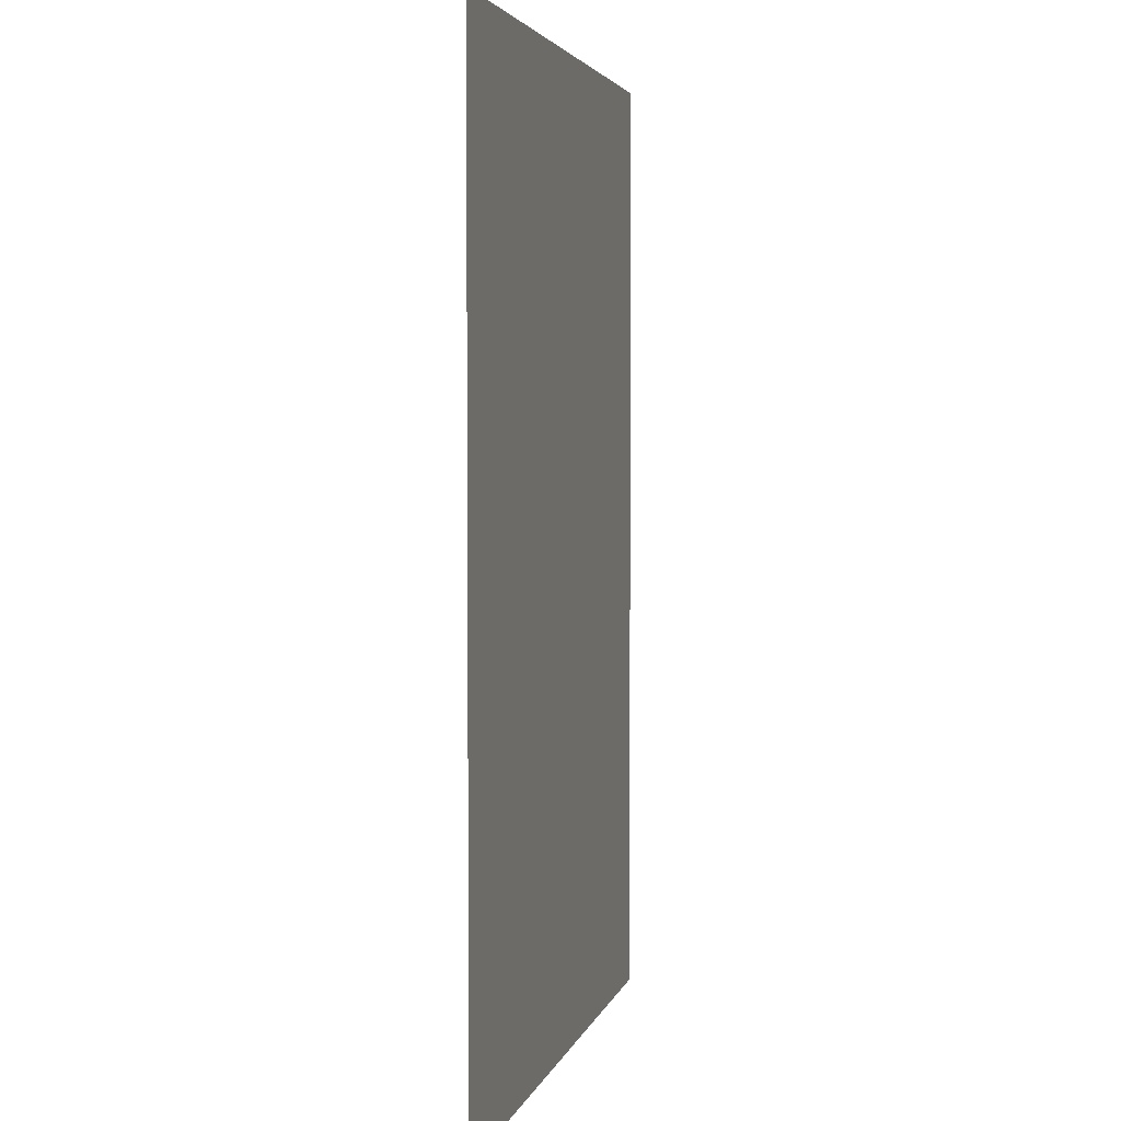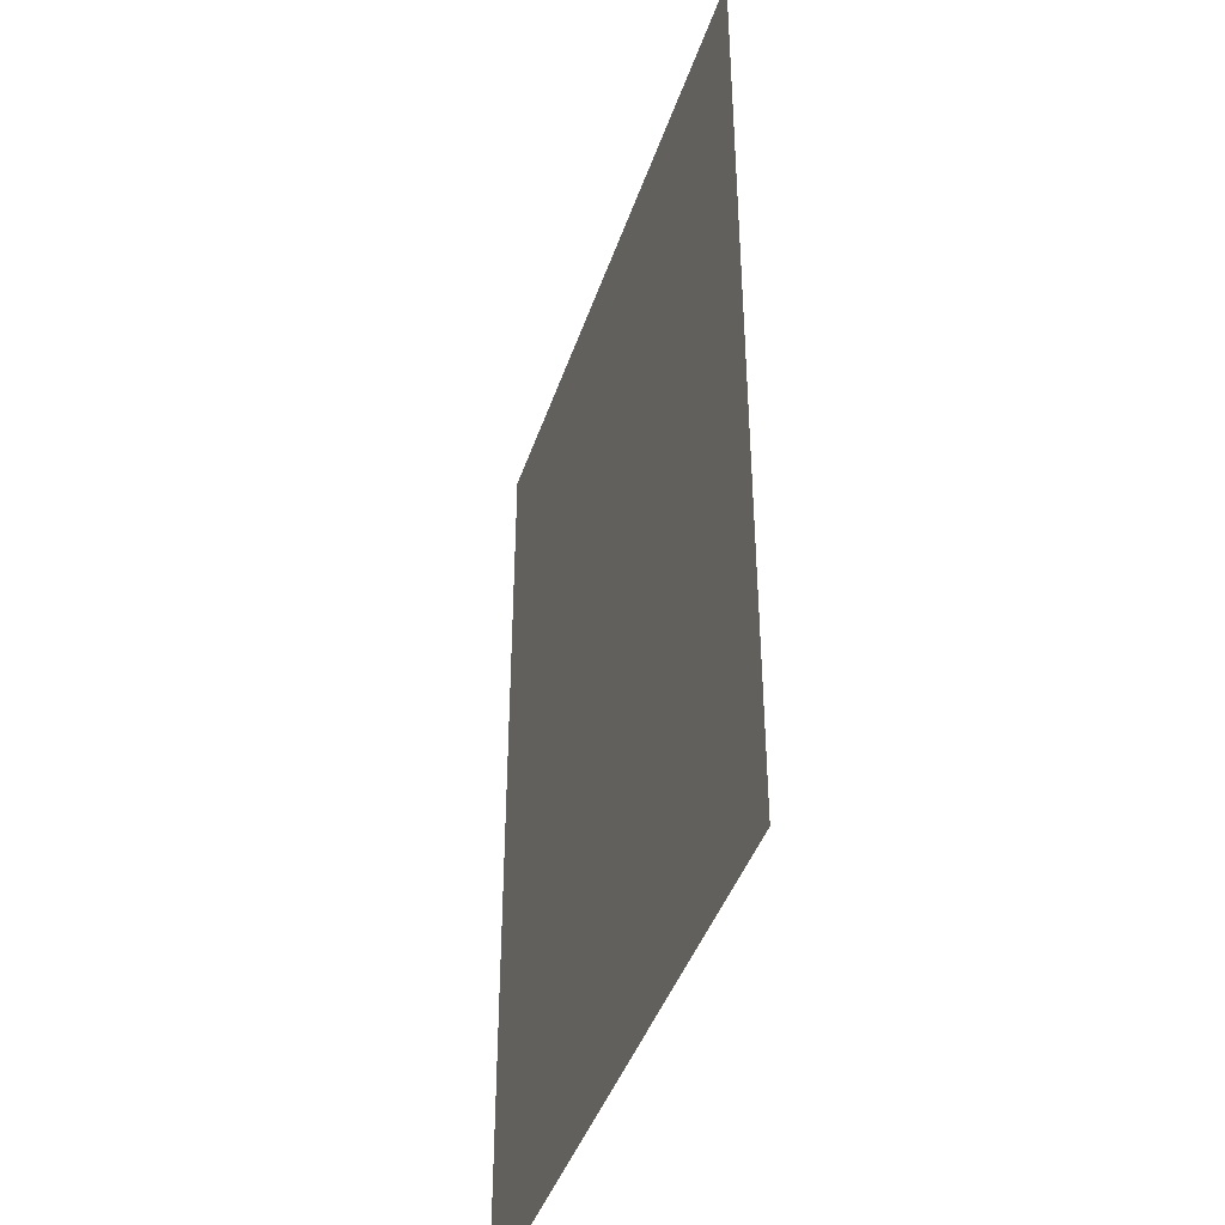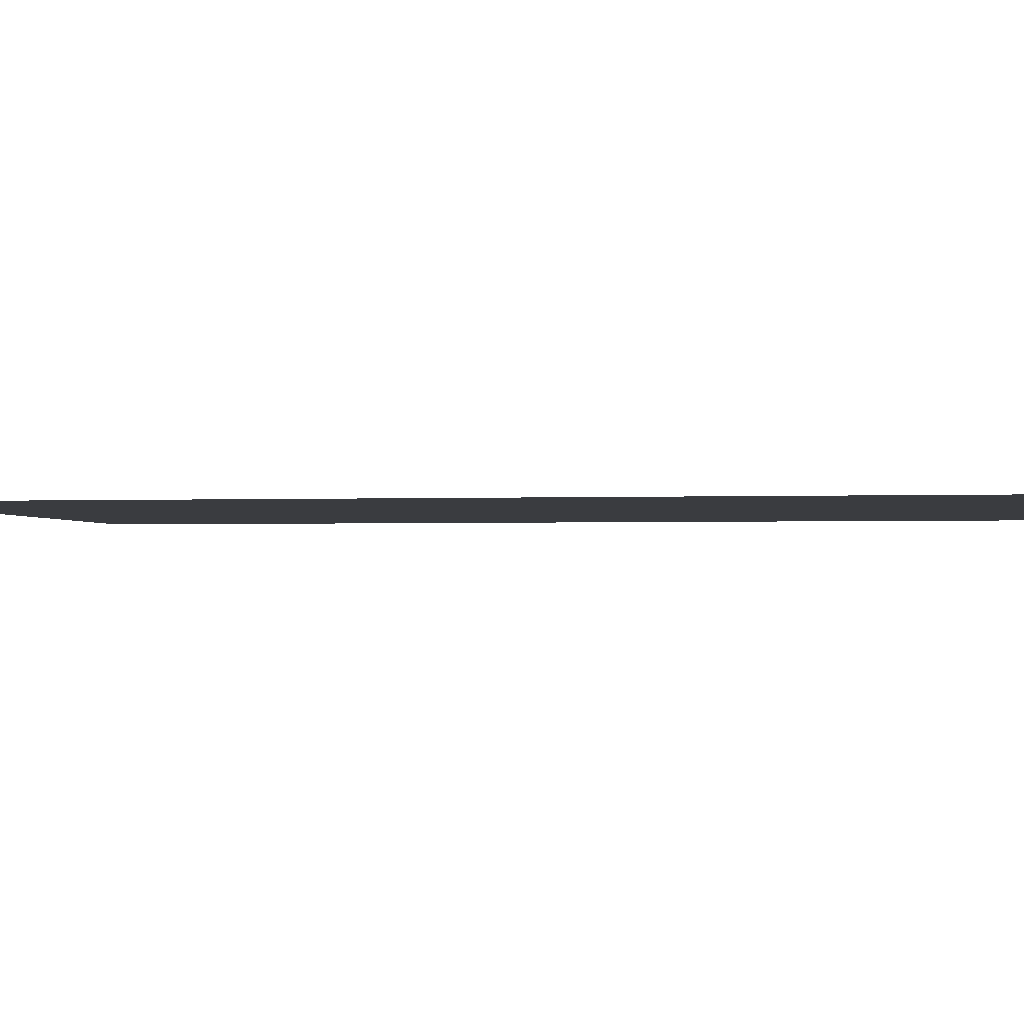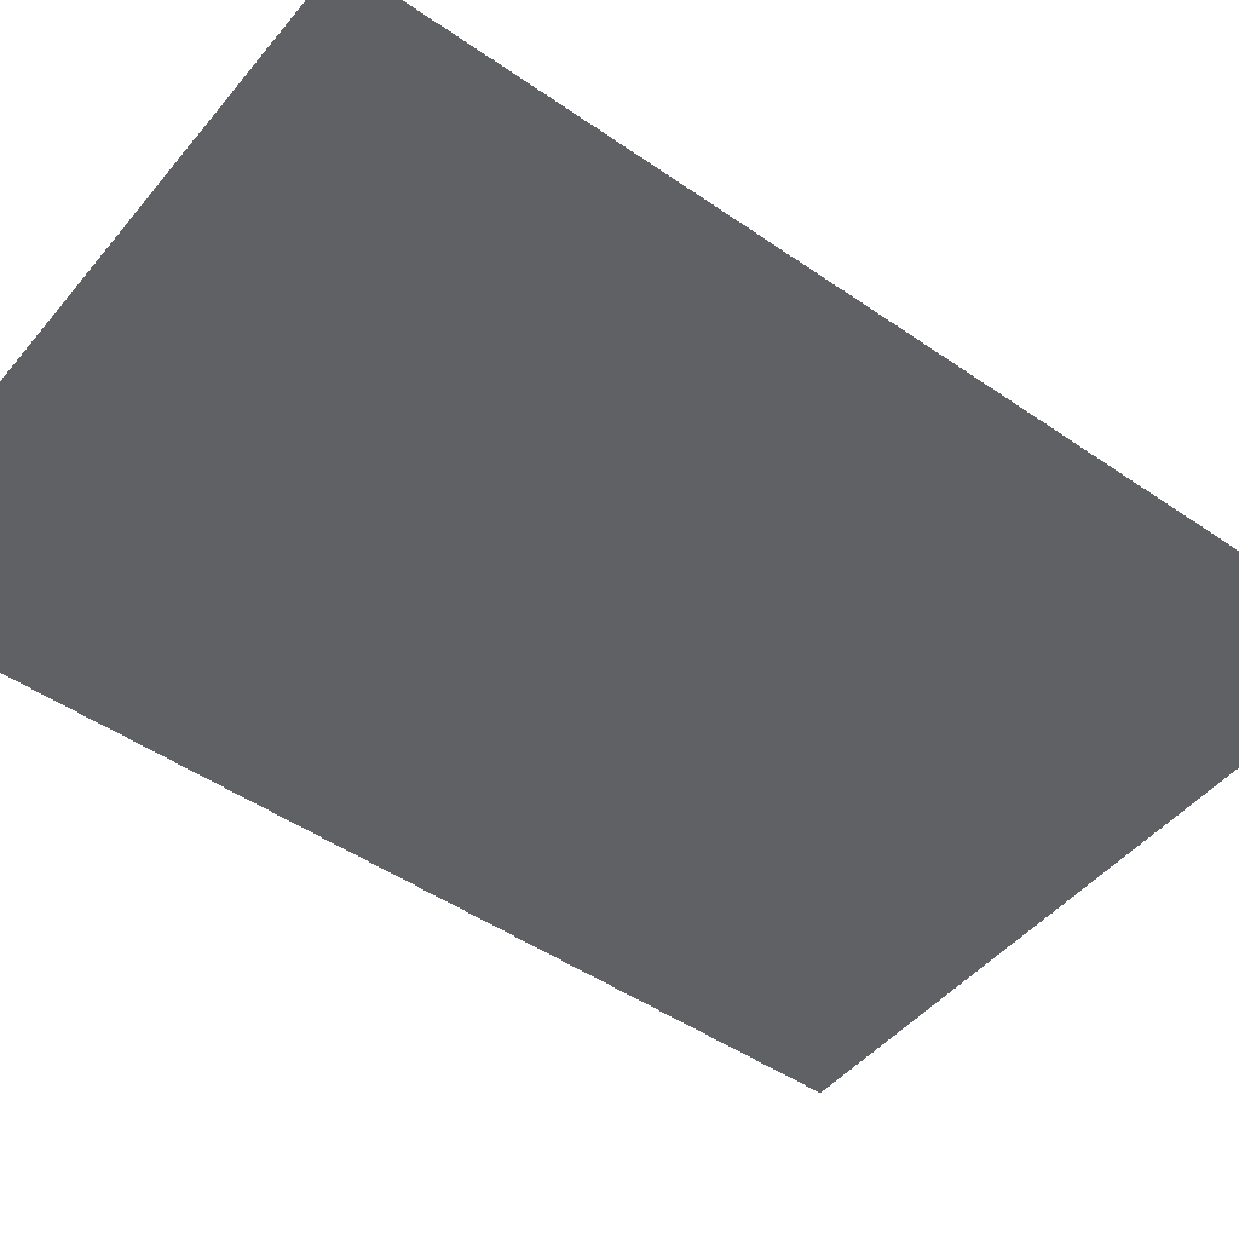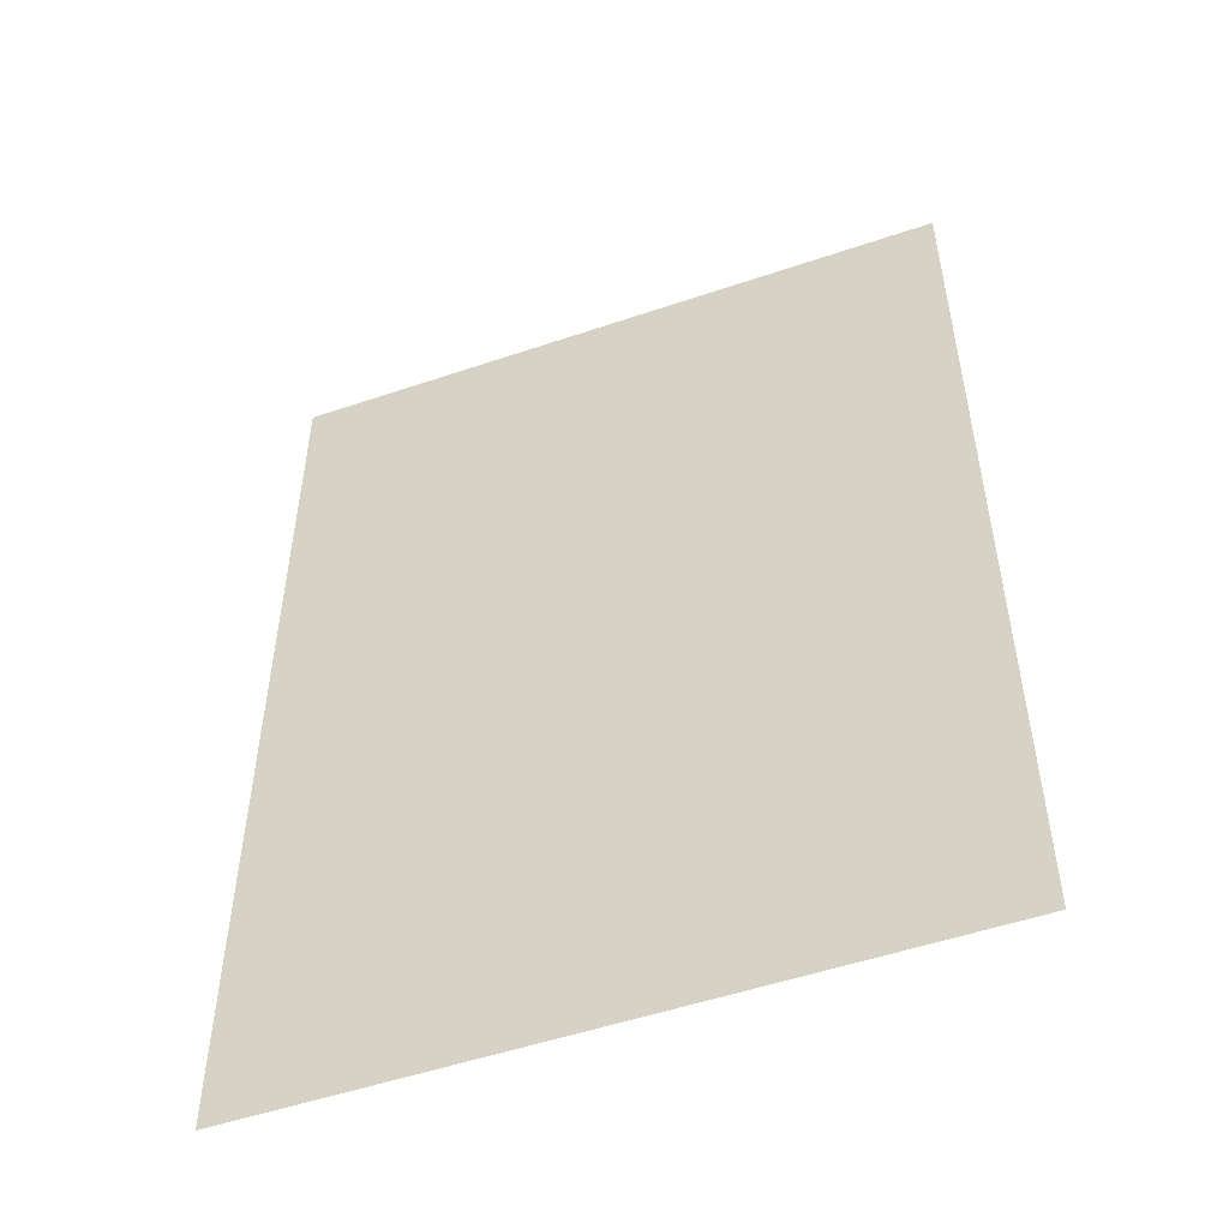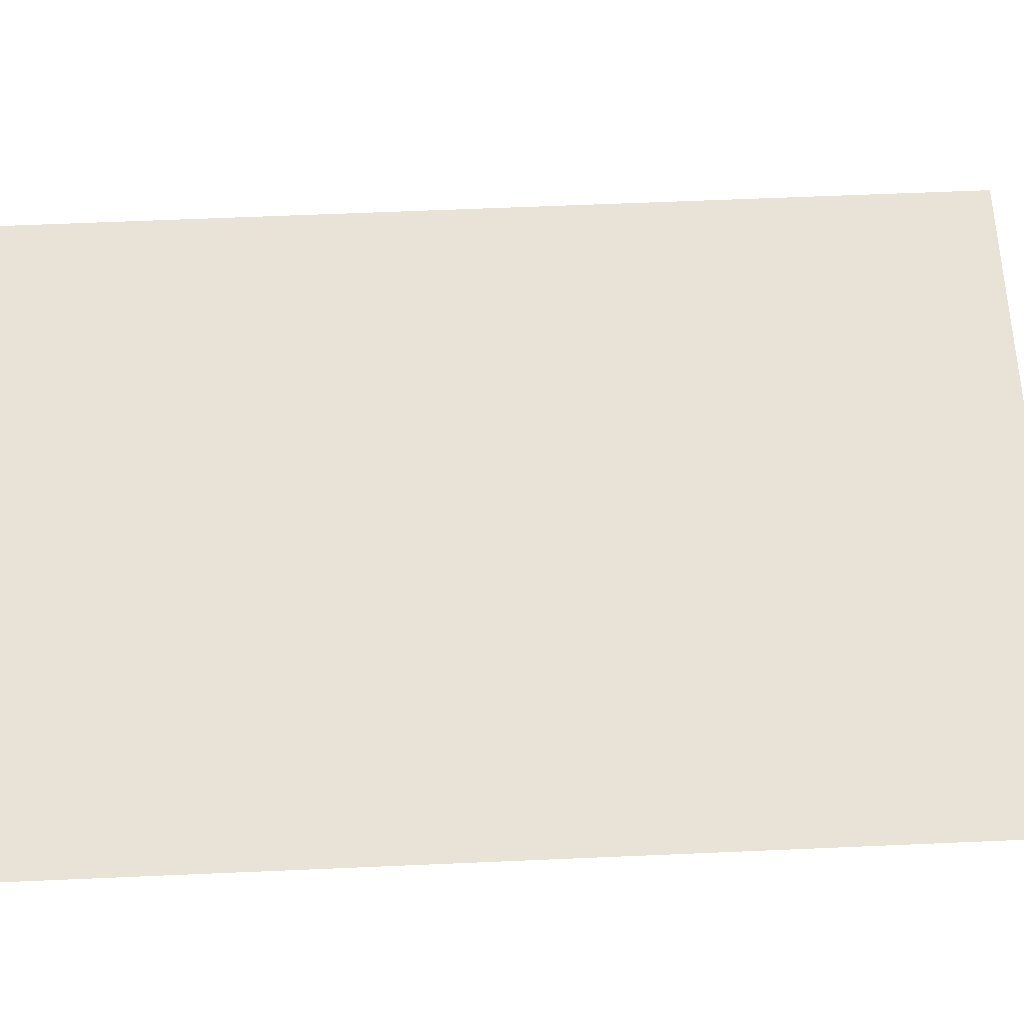
<metadata>
{"format":"obj","ext":"obj","renderer":"f3d","projection":"perspective","resolution":1024,"background":"white","views":[{"elev":3.6,"azim":-76.9,"up":"+Z"},{"elev":-42.6,"azim":-108.0,"up":"+Z"},{"elev":-1.9,"azim":-81.1,"up":"+Y"},{"elev":-48.0,"azim":52.2,"up":"+Y"},{"elev":-52.2,"azim":-159.9,"up":"+Z"},{"elev":62.5,"azim":87.5,"up":"+Y"}]}
</metadata>
<code>
v  -1.348 0 0.9734
v  -1.348 0 1.947
v  -0.6742 0 1.947
v  -0.6742 0 0.9734
v  0 0 1.947
v  0 0 0.9734
v  0.6742 0 1.947
v  0.6742 0 0.9734
v  1.348 0 1.947
v  1.348 0 0.9734
v  -1.348 0 -0
v  -0.6742 0 -0
v  0 0 -0
v  0.6742 0 -0
v  1.348 0 -0
v  -1.348 0 -0.9734
v  -0.6742 0 -0.9734
v  0 0 -0.9734
v  0.6742 0 -0.9734
v  1.348 0 -0.9734
v  -1.348 0 -1.947
v  -0.6742 0 -1.947
v  0 0 -1.947
v  0.6742 0 -1.947
v  1.348 0 -1.947
o Plane001
g Plane001
f 1 2 3 4
f 4 3 5 6
f 6 5 7 8
f 8 7 9 10
f 11 1 4 12
f 12 4 6 13
f 13 6 8 14
f 14 8 10 15
f 16 11 12 17
f 17 12 13 18
f 18 13 14 19
f 19 14 15 20
f 21 16 17 22
f 22 17 18 23
f 23 18 19 24
f 24 19 20 25

</code>
